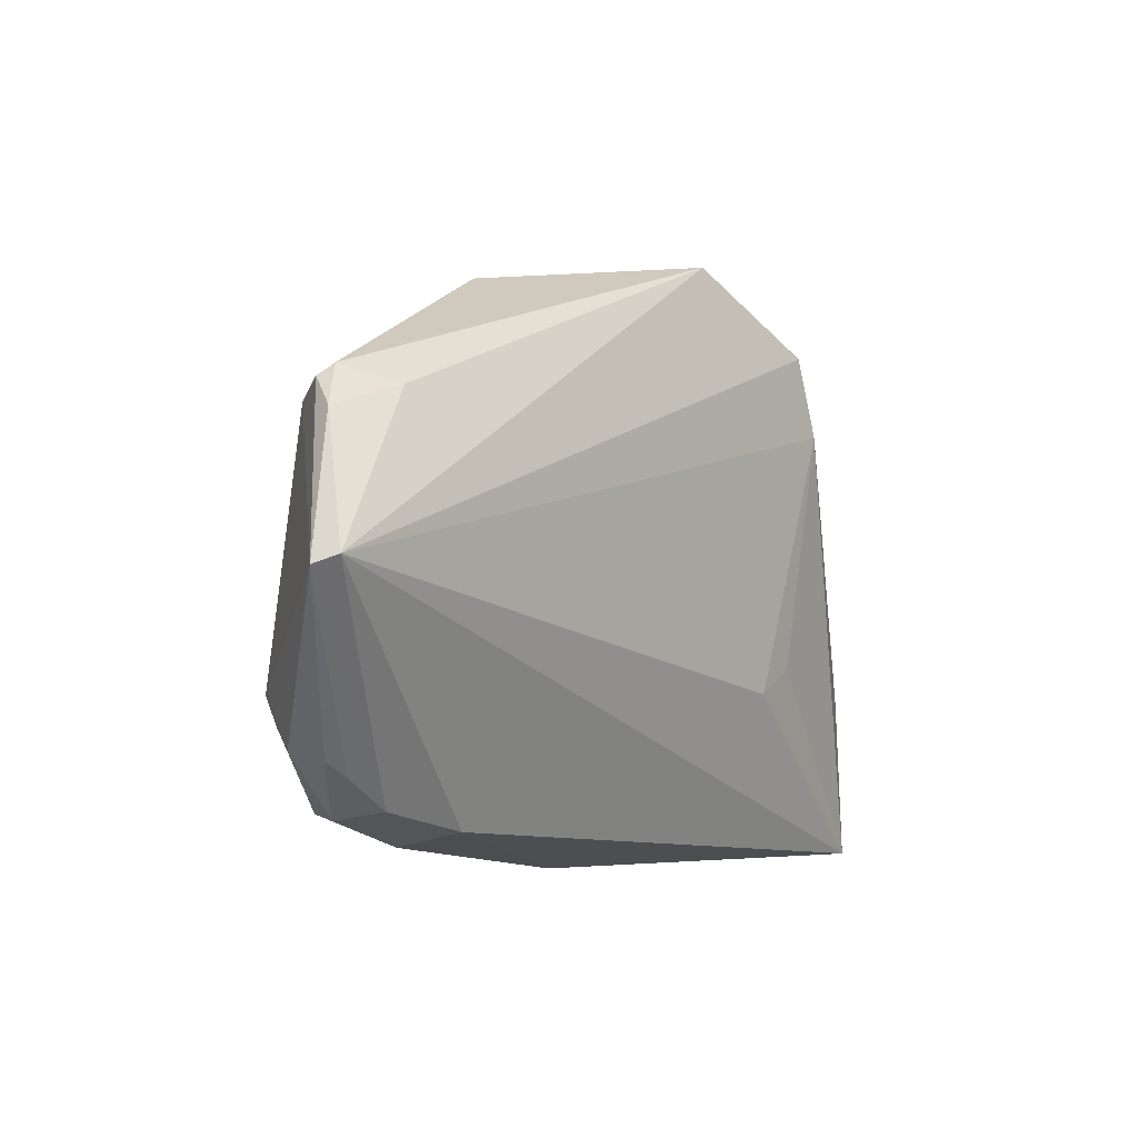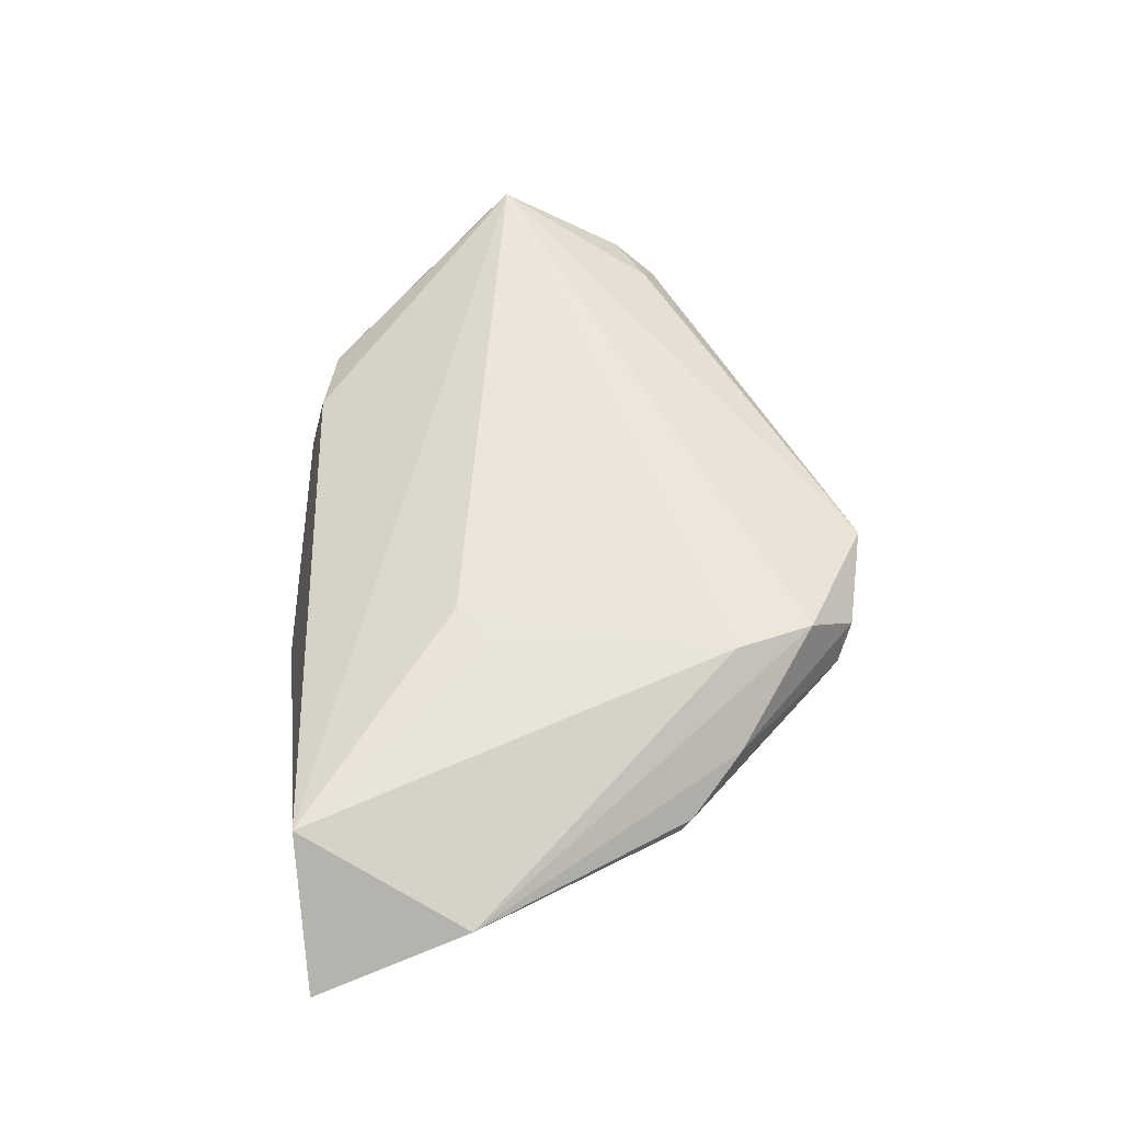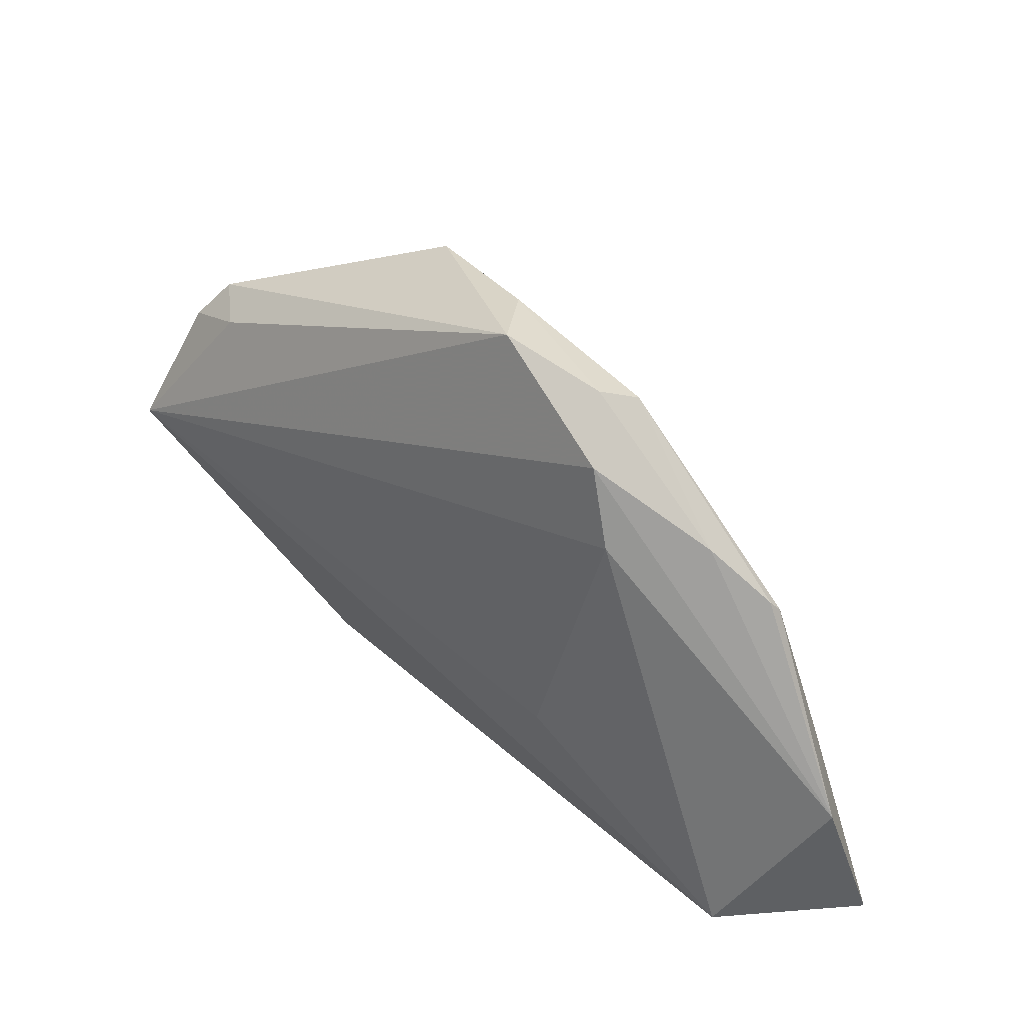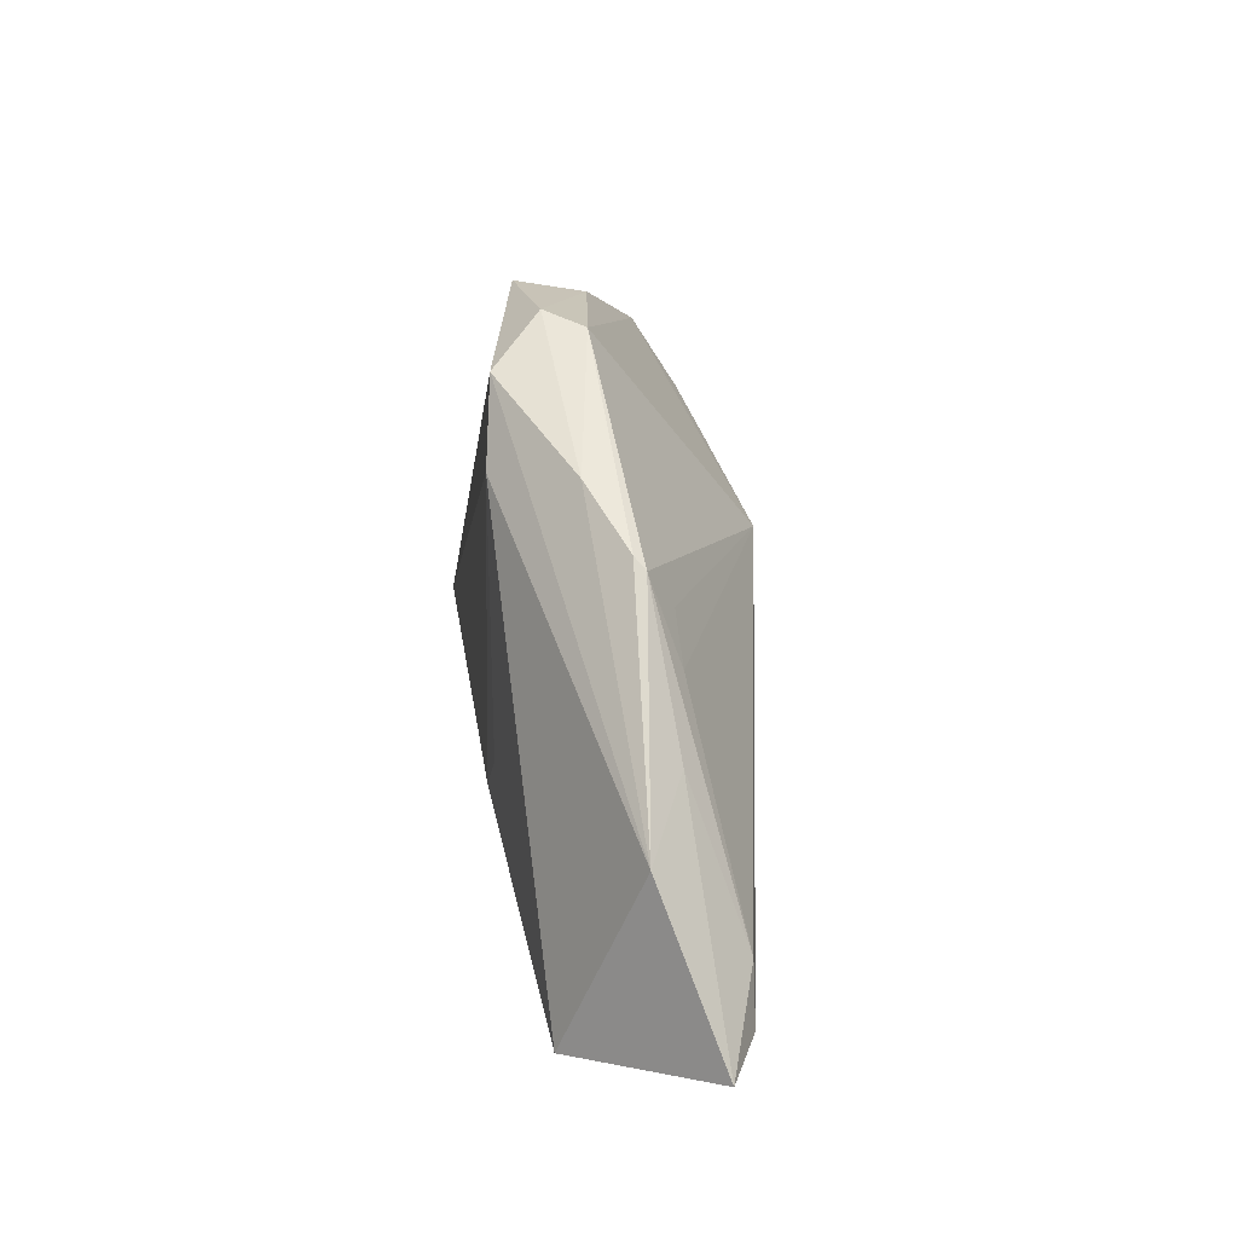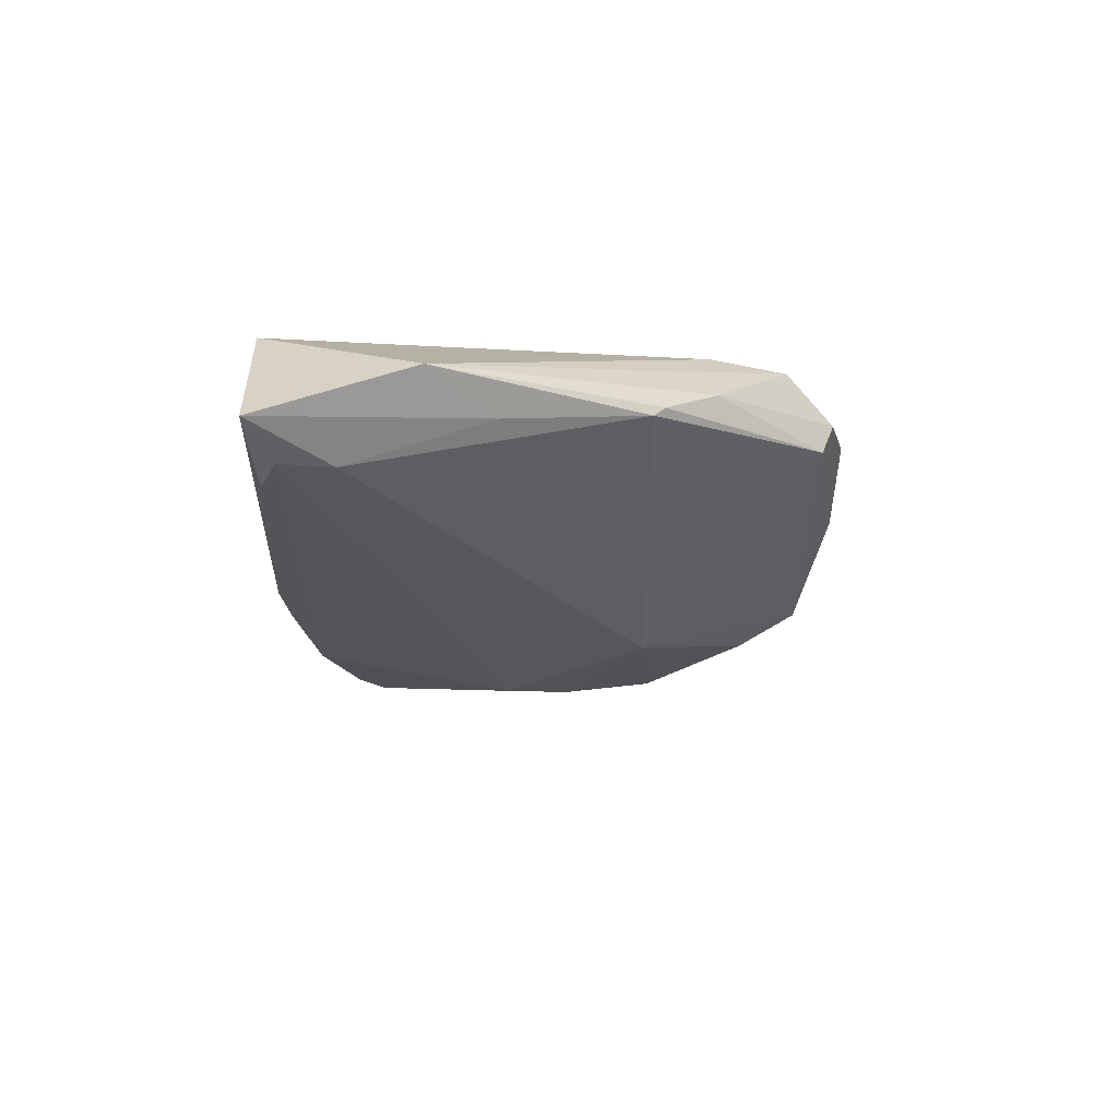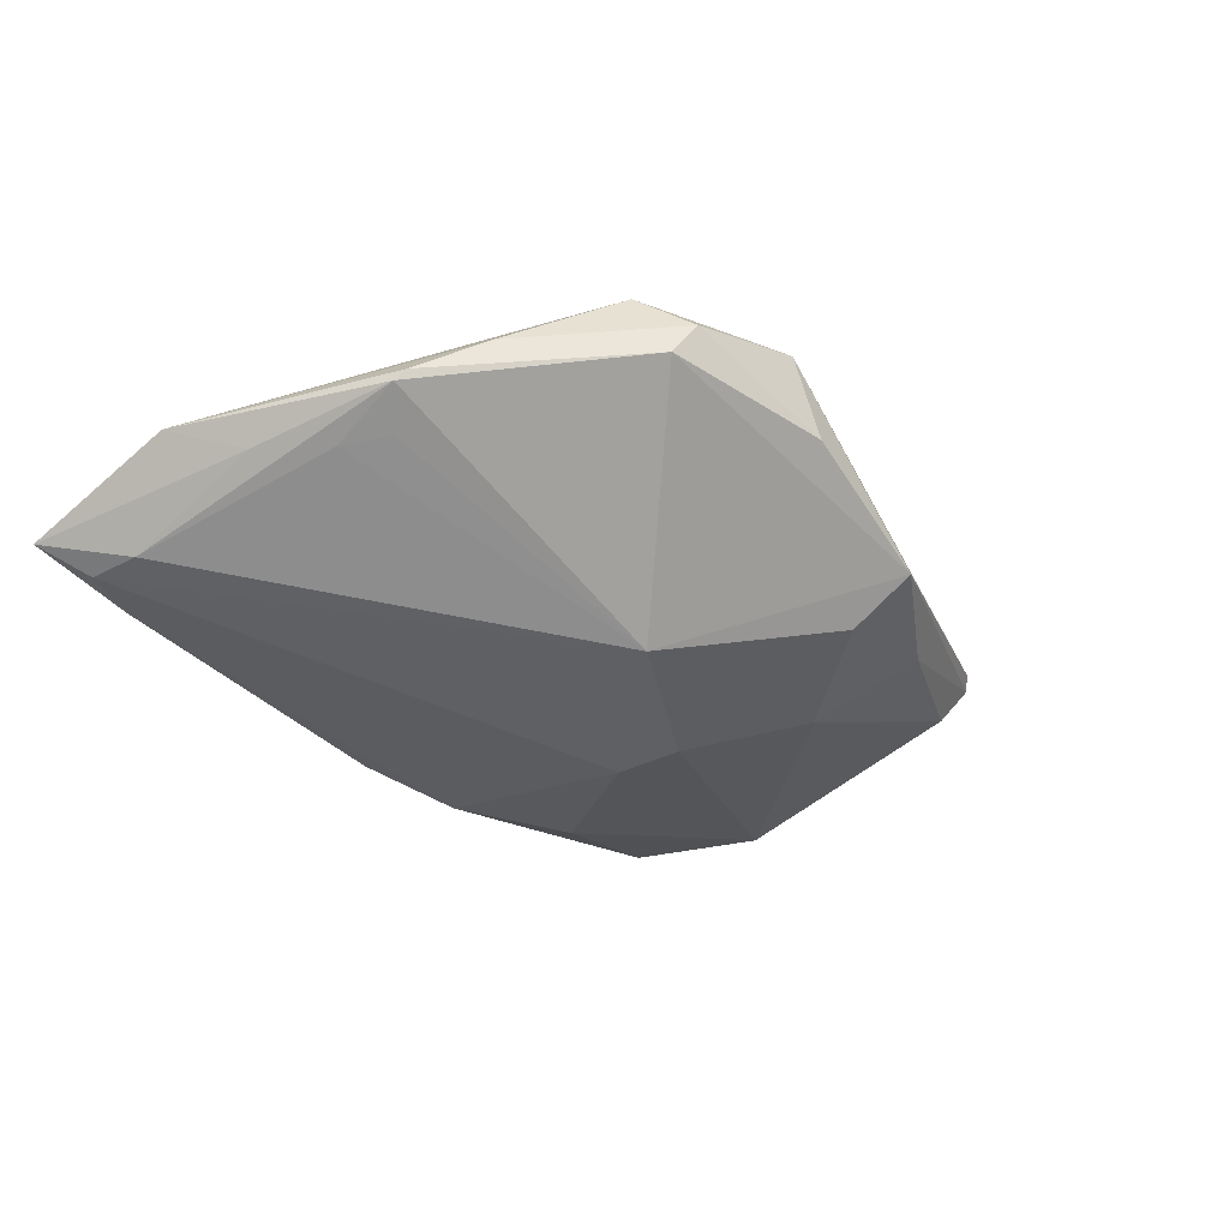
<metadata>
{"format":"obj","ext":"obj","renderer":"f3d","projection":"perspective","resolution":1024,"background":"white","views":[{"elev":-2.2,"azim":-52.1,"up":"+Y"},{"elev":49.6,"azim":82.6,"up":"+Z"},{"elev":34.9,"azim":42.8,"up":"+Y"},{"elev":5.1,"azim":84.0,"up":"+Y"},{"elev":-18.5,"azim":87.1,"up":"+Z"},{"elev":-36.9,"azim":131.9,"up":"+Z"}]}
</metadata>
<code>
v -0.04415 -0.02086 0.003193
v -0.04627 0.01909 0.006517
v 0.01829 -0.01478 0.01519
v -0.02712 0.02416 -0.003685
v -0.02042 0.01317 -0.01112
v 0.02263 0.03233 0.01002
v 0.04406 0.008234 0.002084
v 0.04343 -0.0008488 -0.00136
v -0.004119 -0.03043 -0.01234
v -0.05508 -0.0005534 0.01574
v -0.04291 -0.01748 -0.004928
v 0.05483 -0.01693 0.002989
v -0.0479 0.01768 0.005408
v -0.02653 -0.02884 0.006325
v 0.004667 0.03481 0.003883
v -0.04144 -0.02361 0.0006038
v -0.03764 -0.0274 -0.00197
v 0.01031 0.03567 0.012
v -0.04447 -0.01988 -0.001724
v -0.041 0.01709 0.01106
v 0.04406 -0.03441 -0.007224
v -0.04155 -0.02264 0.003974
v 0.02413 -0.01178 0.01478
v 0.03197 -0.02456 -0.009665
v 0.006058 0.01024 -0.01364
v 0.004476 -0.03567 -0.006603
v 0.05666 -0.03567 -0.004062
v 0.04351 0.009618 0.003294
v -0.05666 -0.001592 0.01326
v 0.04008 0.004647 -0.0009238
v 0.03761 0.01631 0.007422
v 0.007927 -0.03347 -0.01075
v 0.05057 -0.03239 -0.006902
v -0.03477 0.01881 -0.002905
v 0.04391 -0.03567 0.01052
v 0.02487 0.0305 0.005662
v 0.04966 -0.02601 -0.006844
v -0.03657 -0.02625 0.004619
v -0.01738 -0.02286 -0.01301
v 0.04887 -0.008927 -0.0006268
v -0.04377 -0.01429 -0.005643
v -0.009552 0.001464 -0.01535
v -0.01264 0.02512 -0.007726
v -0.03492 -0.02705 -0.007173
v -0.01397 0.03271 -0.002899
v 0.02902 0.01667 0.01574
v -0.007826 -0.006309 -0.01574
v -0.05006 0.01435 0.009196
v 0.02641 0.02621 0.01518
v -0.02743 -0.03085 -0.002205
v -0.04424 0.01579 -5.213e-05
f 47 25 33
f 47 9 39
f 39 9 44
f 44 41 39
f 29 41 19
f 51 41 29
f 41 51 5
f 24 9 47
f 47 33 24
f 24 33 9
f 12 35 27
f 12 46 35
f 9 33 21
f 21 32 9
f 21 33 27
f 35 14 26
f 27 35 26
f 44 9 26
f 9 32 26
f 26 21 27
f 32 21 26
f 11 41 44
f 44 19 11
f 11 19 41
f 6 15 18
f 36 15 6
f 31 36 6
f 25 36 7
f 35 3 10
f 10 14 35
f 10 3 46
f 29 38 10
f 10 38 14
f 18 20 10
f 35 46 23
f 23 3 35
f 46 3 23
f 29 10 48
f 48 10 20
f 42 25 47
f 42 5 25
f 41 5 42
f 47 39 42
f 42 39 41
f 34 51 4
f 4 5 34
f 34 5 51
f 44 26 50
f 50 26 14
f 14 38 50
f 25 5 43
f 43 5 4
f 49 6 18
f 31 6 49
f 18 10 49
f 49 10 46
f 49 12 31
f 46 12 49
f 37 33 25
f 27 33 37
f 28 36 31
f 28 7 36
f 31 12 28
f 12 7 28
f 13 51 29
f 29 48 13
f 4 51 13
f 44 50 17
f 17 50 38
f 17 19 44
f 17 16 19
f 29 19 1
f 19 16 1
f 16 17 1
f 8 37 25
f 7 37 8
f 27 37 40
f 40 37 7
f 40 12 27
f 40 7 12
f 4 13 45
f 45 43 4
f 18 15 45
f 45 15 36
f 45 36 25
f 25 43 45
f 22 38 29
f 29 1 22
f 22 17 38
f 22 1 17
f 25 7 30
f 30 8 25
f 7 8 30
f 18 45 2
f 2 45 13
f 2 20 18
f 2 48 20
f 2 13 48

</code>
